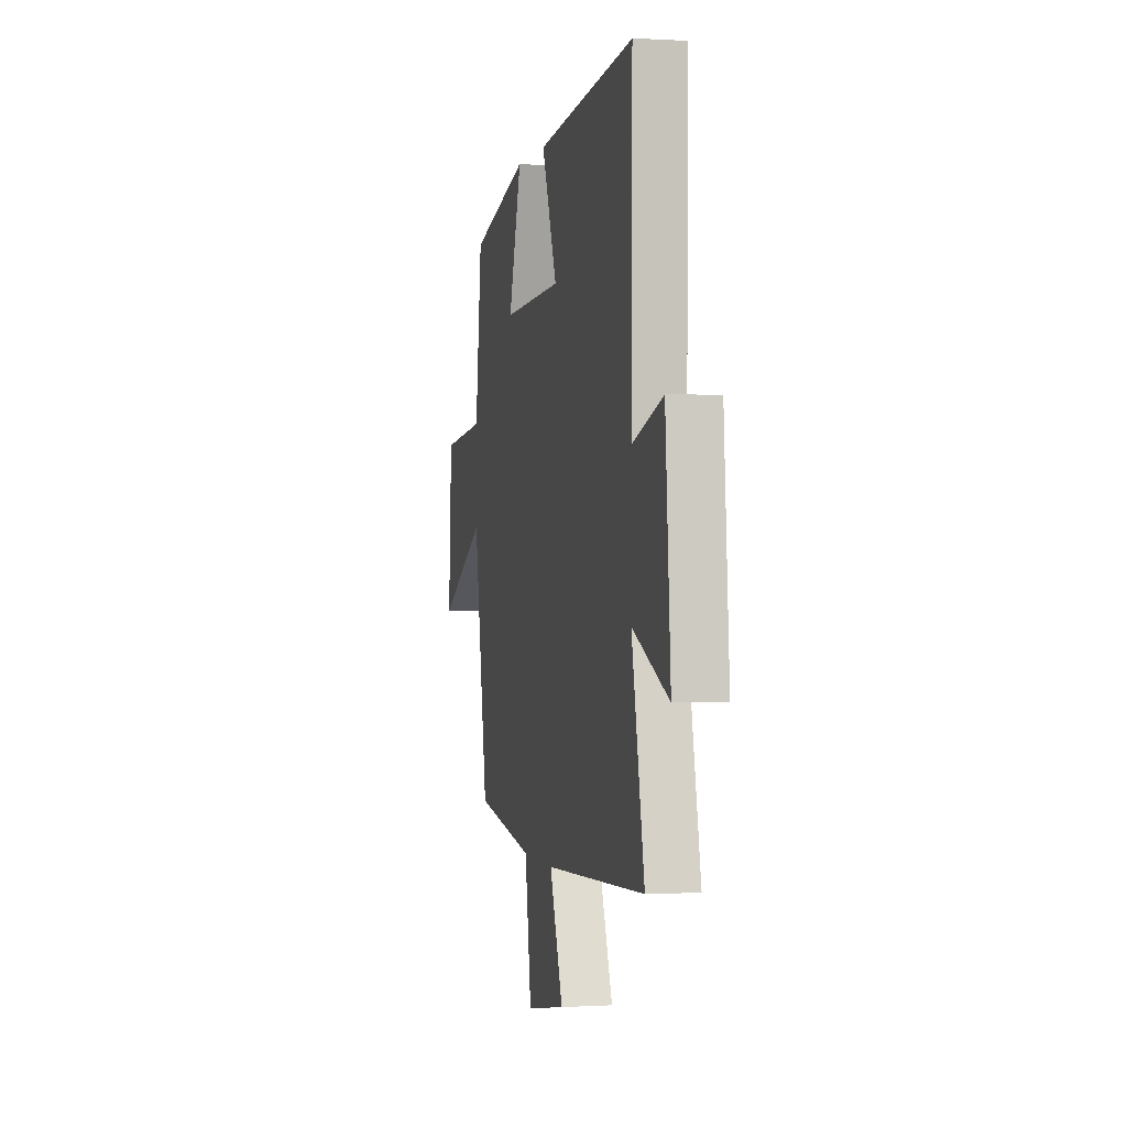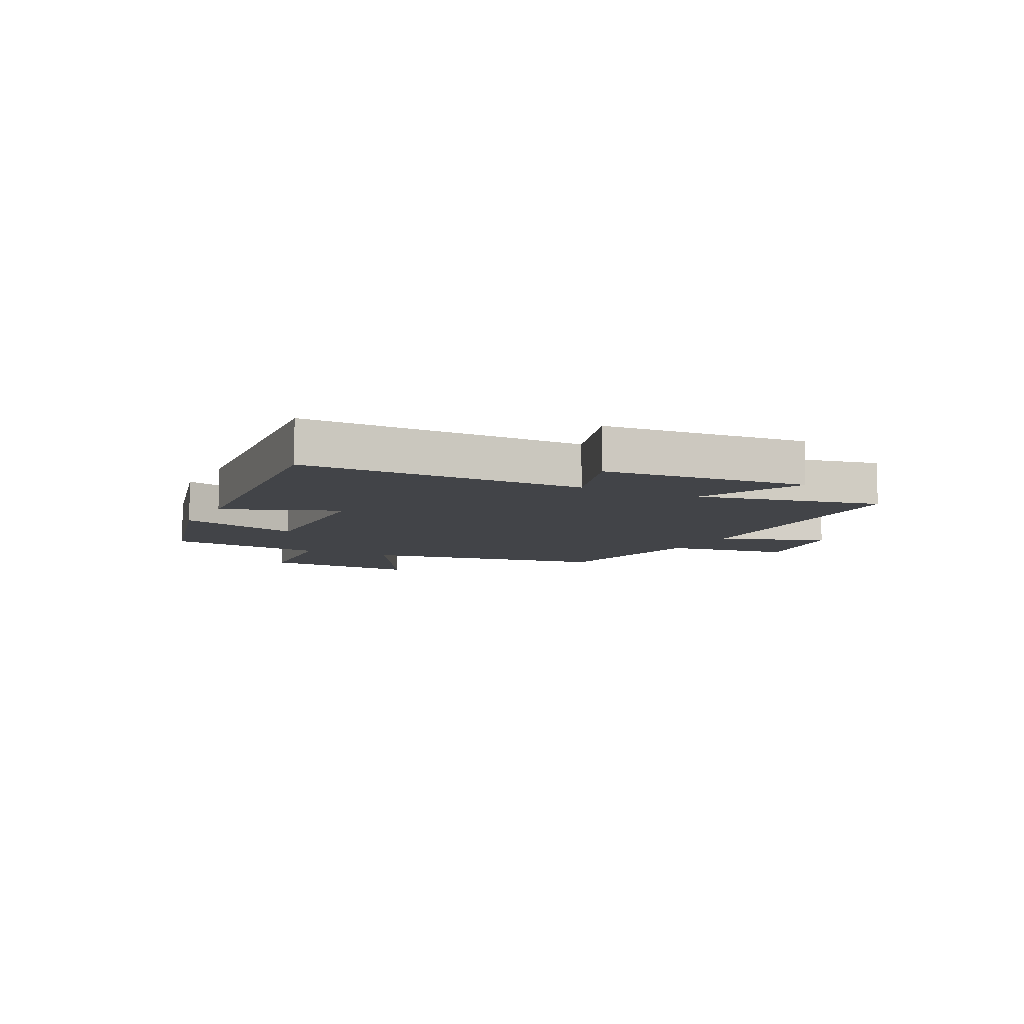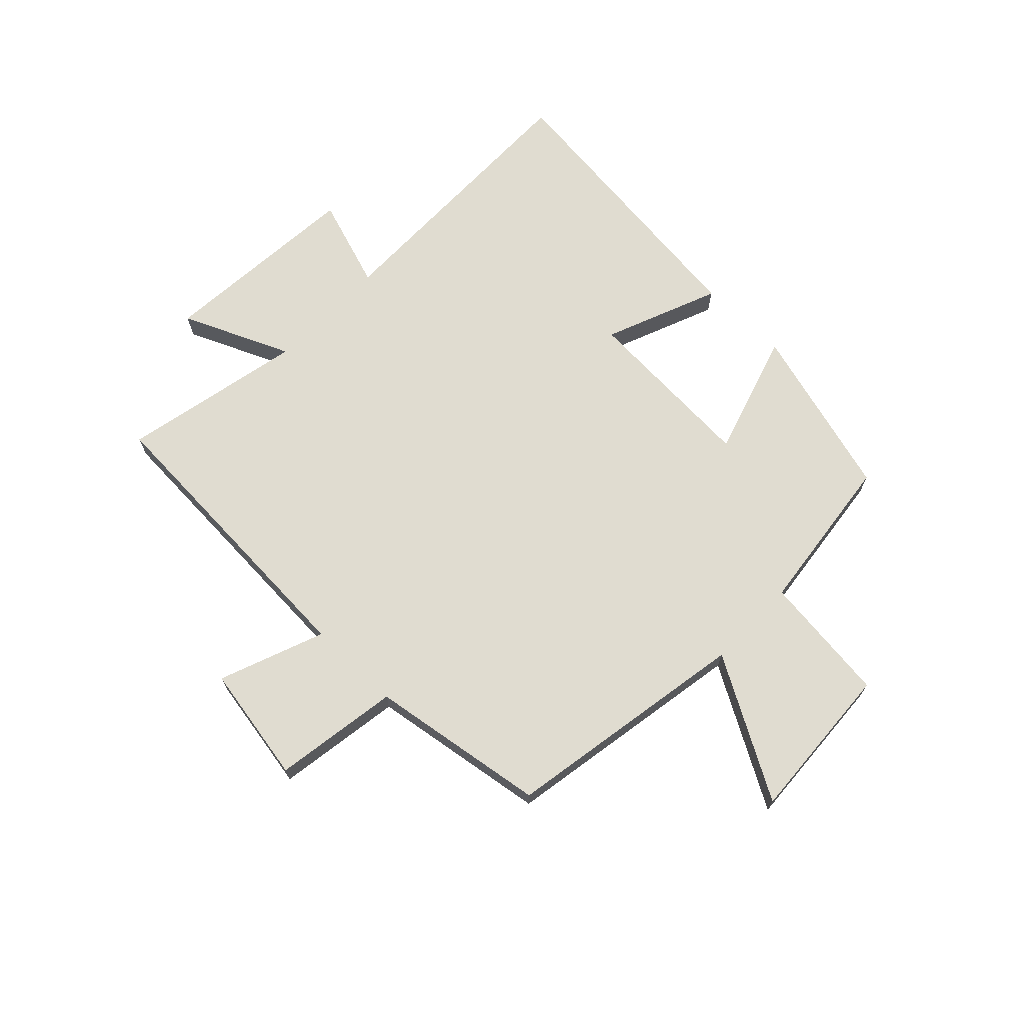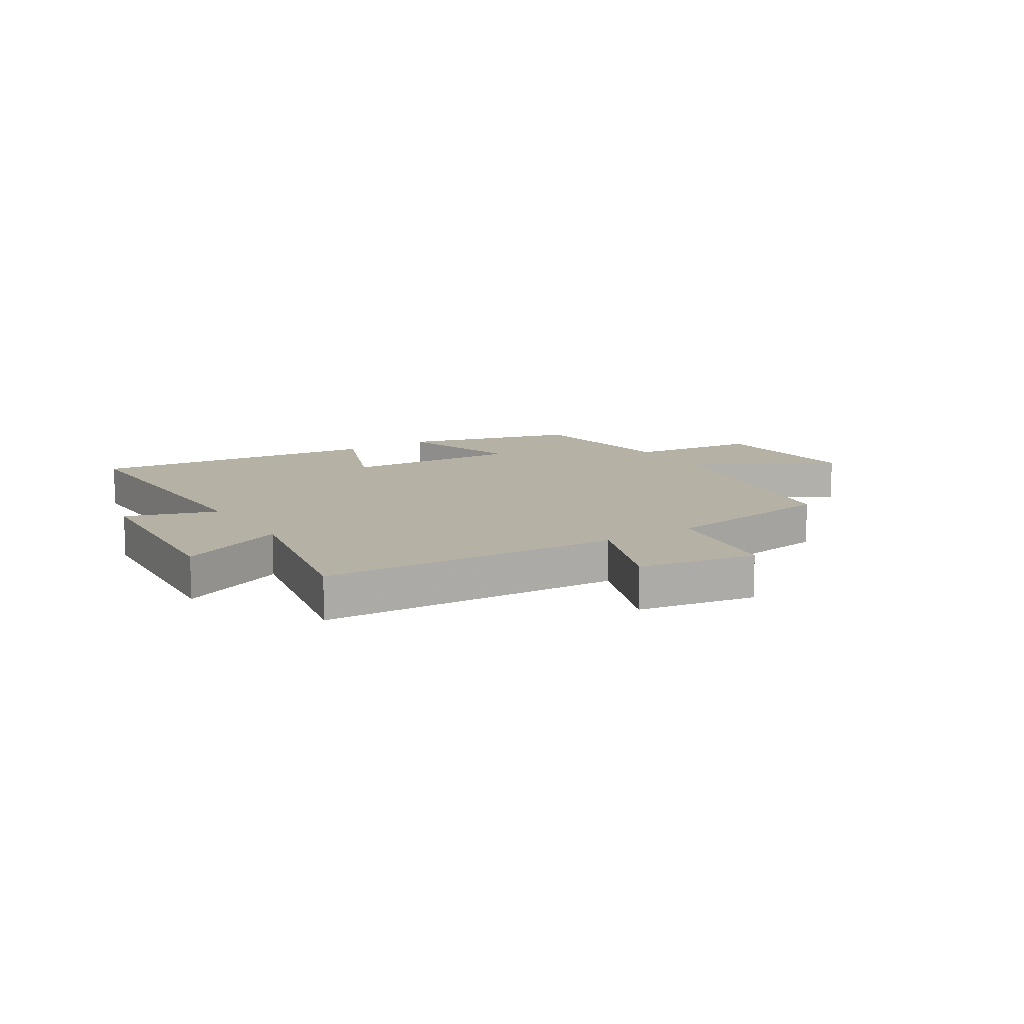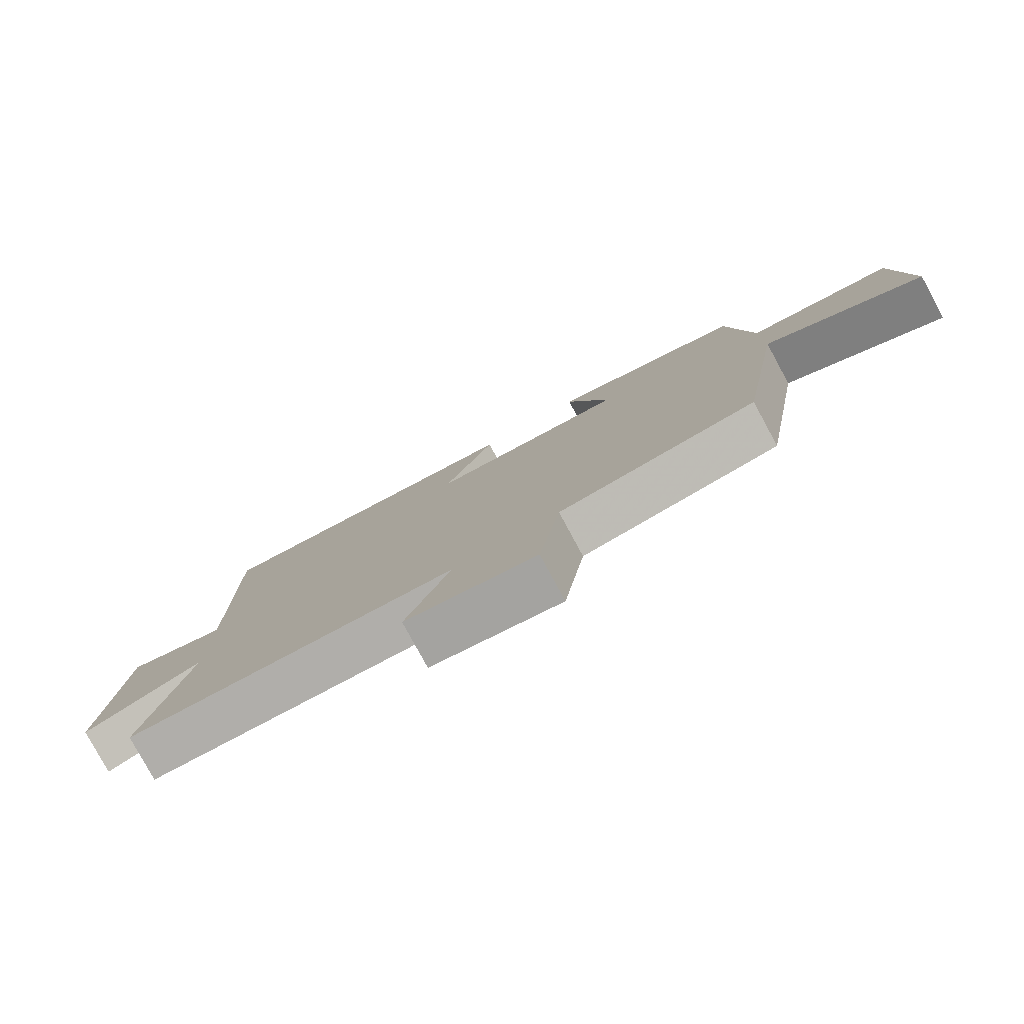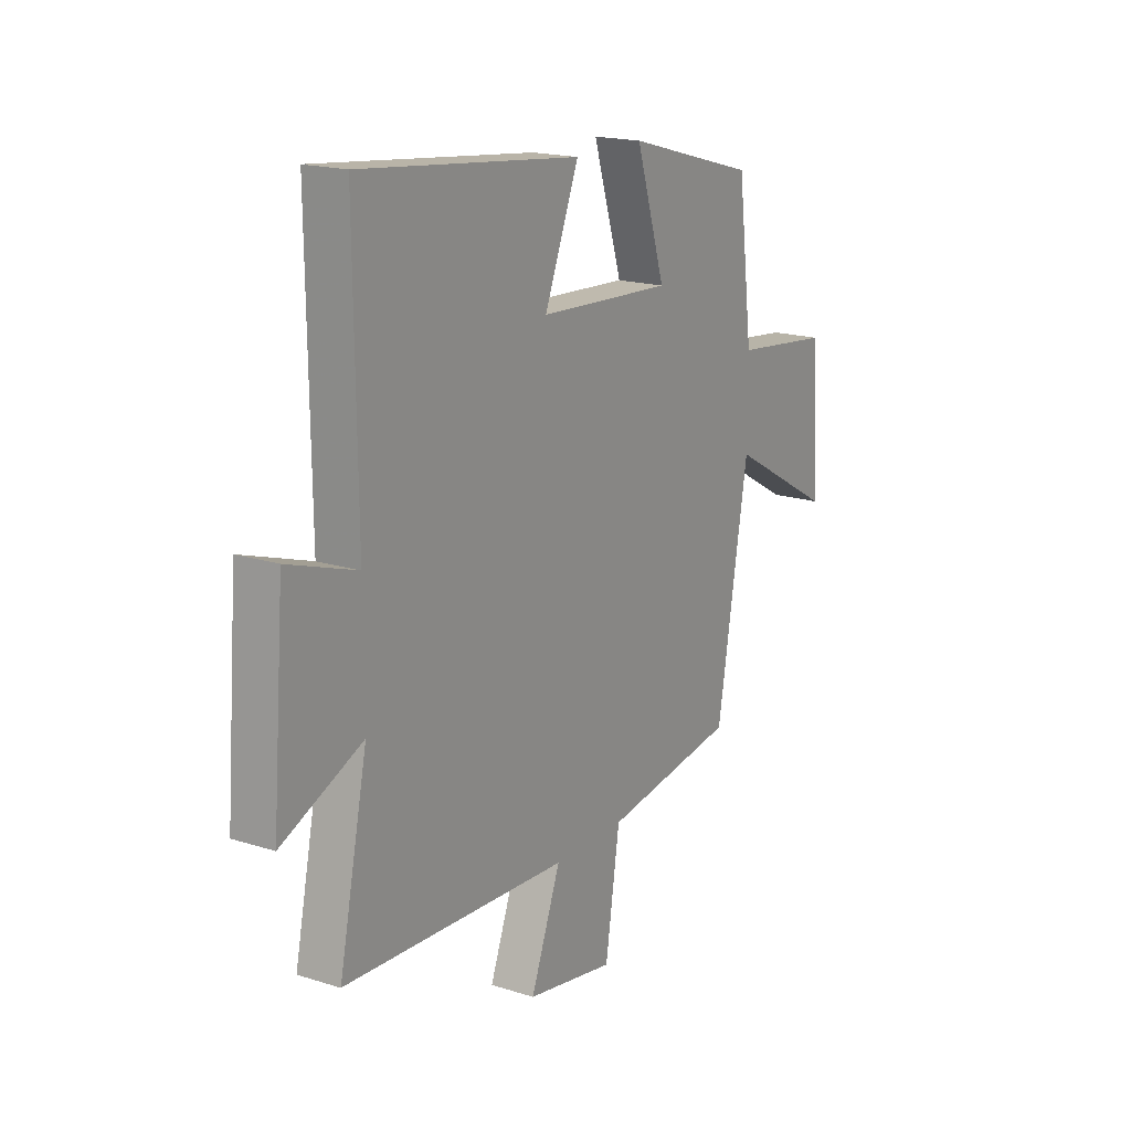
<metadata>
{"format":"obj","ext":"obj","renderer":"f3d","projection":"perspective","resolution":1024,"background":"white","views":[{"elev":0.2,"azim":77.3,"up":"+Z"},{"elev":-7.9,"azim":62.9,"up":"+Y"},{"elev":69.6,"azim":-136.0,"up":"+Y"},{"elev":11.9,"azim":147.5,"up":"+Y"},{"elev":-79.8,"azim":-151.5,"up":"+Z"},{"elev":18.0,"azim":121.8,"up":"+Z"}]}
</metadata>
<code>
v 0.566 0.07 -0.472
v 0.047 0.07 -0.5
v 0.116 0.07 -0.682
v -0.088 0.07 -0.718
v -0.121 0.07 -0.5
v -0.428 0.07 -0.452
v -0.5 0.07 -0.026
v -0.743 0.07 -0.163
v -0.725 0.07 0.113
v -0.5 0.07 0.138
v -0.465 0.07 0.417
v -0.164 0.07 0.5
v -0.231 0.07 0.286
v 0.077 0.07 0.302
v -0.002 0.07 0.5
v 0.505 0.07 0.555
v 0.5 0.07 0.064
v 0.658 0.07 0.116
v 0.686 0.07 -0.238
v 0.5 0.07 -0.156
v 0.566 0 -0.472
v 0.047 0 -0.5
v 0.116 0 -0.682
v -0.088 0 -0.718
v -0.121 0 -0.5
v -0.428 0 -0.452
v -0.5 0 -0.026
v -0.743 0 -0.163
v -0.725 0 0.113
v -0.5 0 0.138
v -0.465 0 0.417
v -0.164 0 0.5
v -0.231 0 0.286
v 0.077 0 0.302
v -0.002 0 0.5
v 0.505 0 0.555
v 0.5 0 0.064
v 0.658 0 0.116
v 0.686 0 -0.238
v 0.5 0 -0.156
f 17 18 19 20
f 14 15 16 17
f 13 14 17 20
f 10 11 12 13
f 20 1 2
f 13 20 2
f 10 13 2
f 7 8 9 10
f 7 10 2
f 6 7 2
f 5 6 2
f 2 3 4 5
f 40 39 38 37
f 37 36 35 34
f 40 37 34 33
f 33 32 31 30
f 22 21 40
f 22 40 33
f 22 33 30
f 30 29 28 27
f 22 30 27
f 22 27 26
f 22 26 25
f 25 24 23 22
f 1 21 22 2
f 2 22 23 3
f 3 23 24 4
f 4 24 25 5
f 5 25 26 6
f 6 26 27 7
f 7 27 28 8
f 8 28 29 9
f 9 29 30 10
f 10 30 31 11
f 11 31 32 12
f 12 32 33 13
f 13 33 34 14
f 14 34 35 15
f 15 35 36 16
f 16 36 37 17
f 17 37 38 18
f 18 38 39 19
f 19 39 40 20
f 20 40 21 1

</code>
